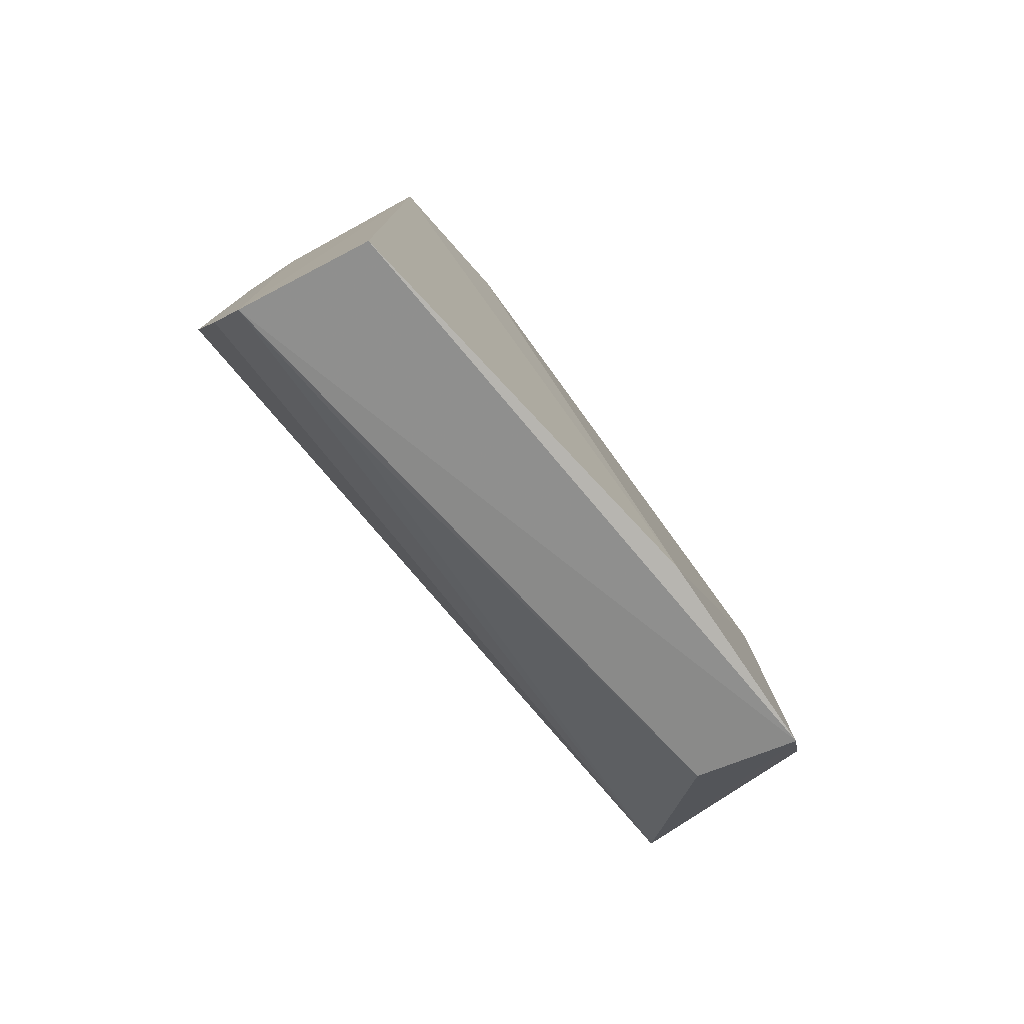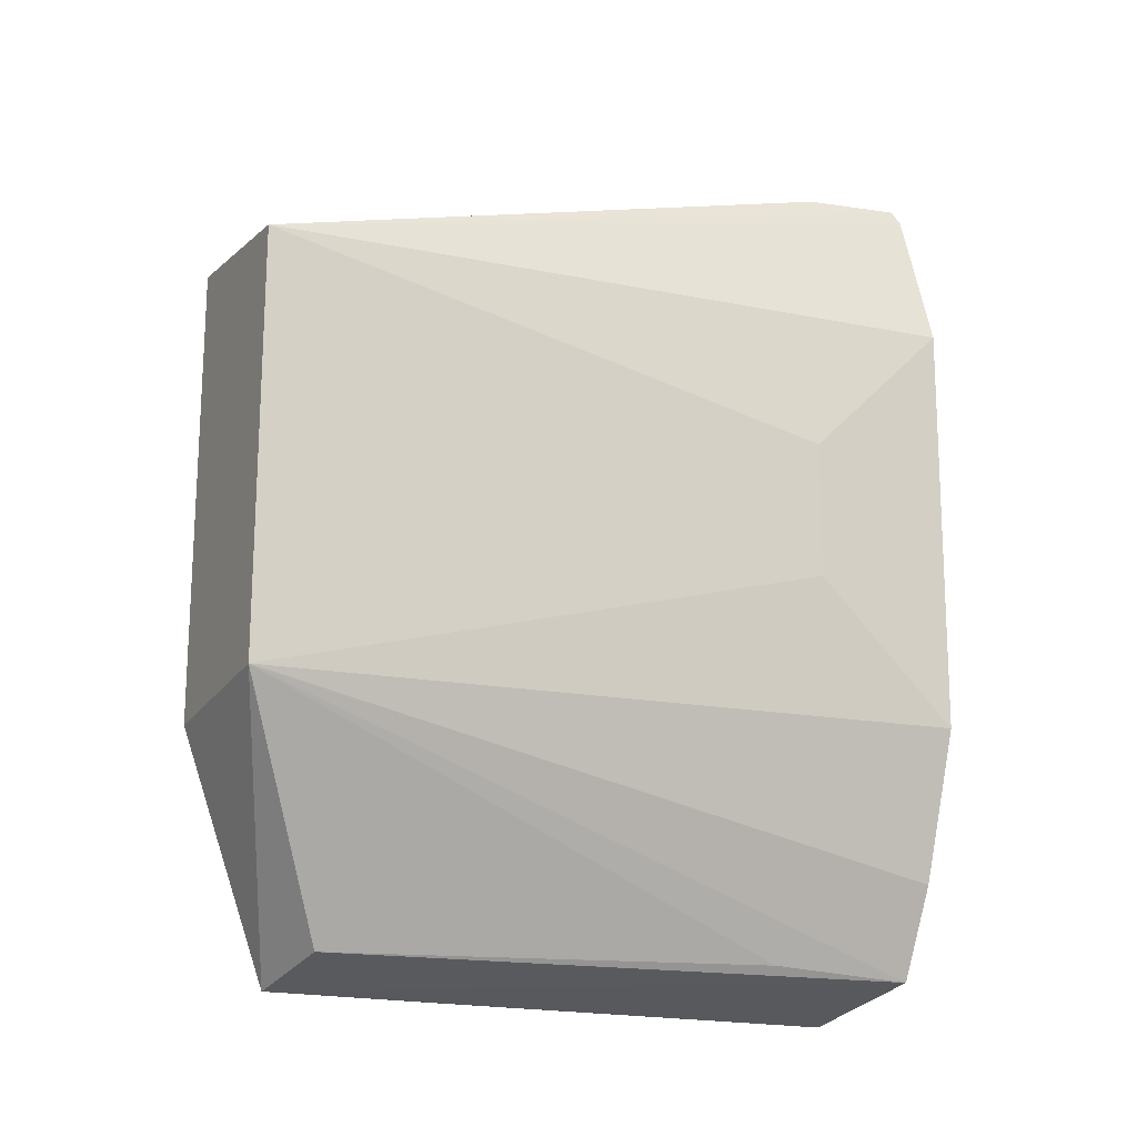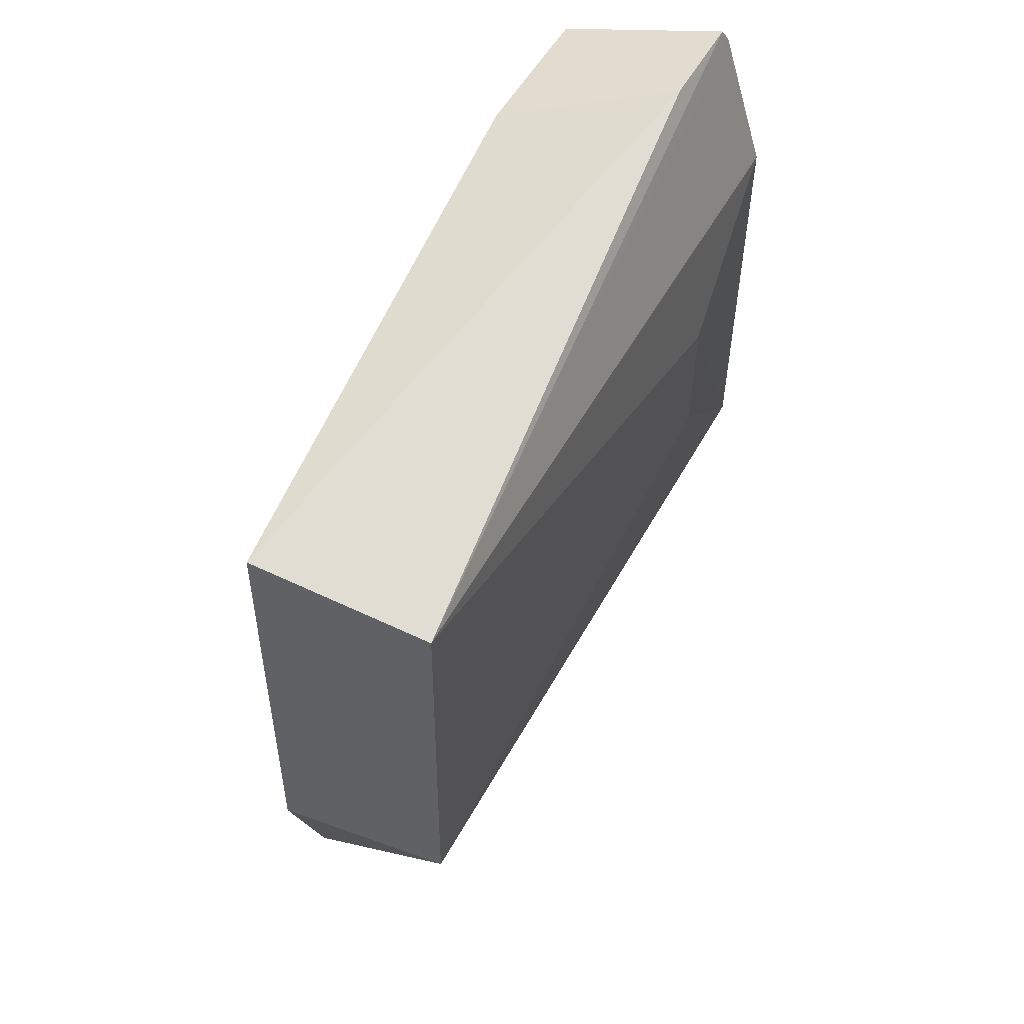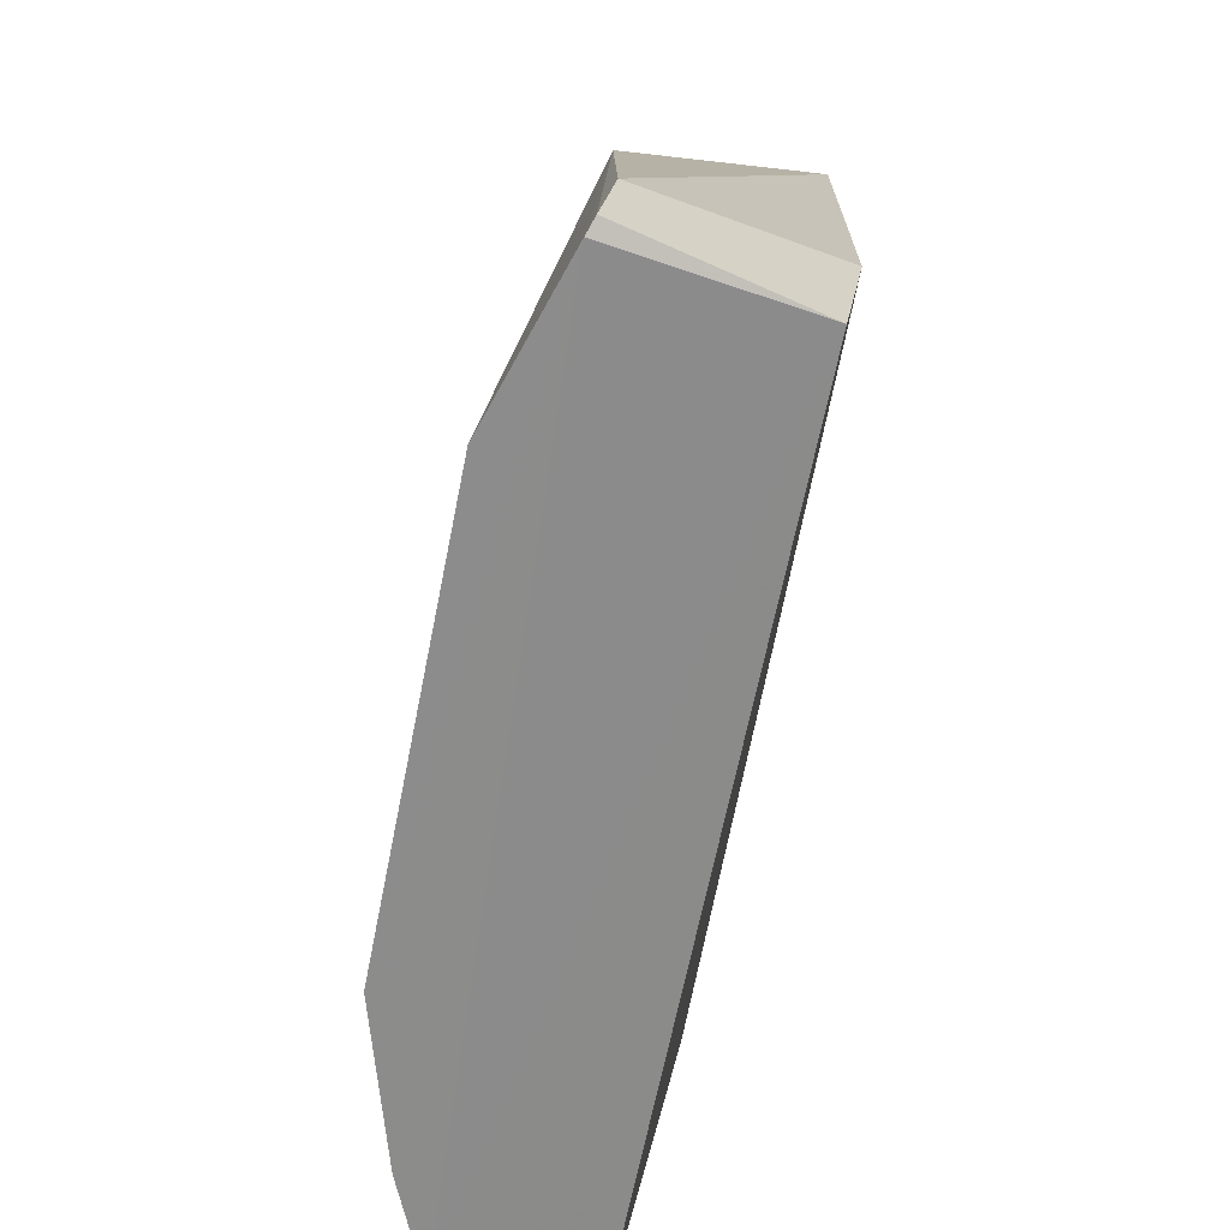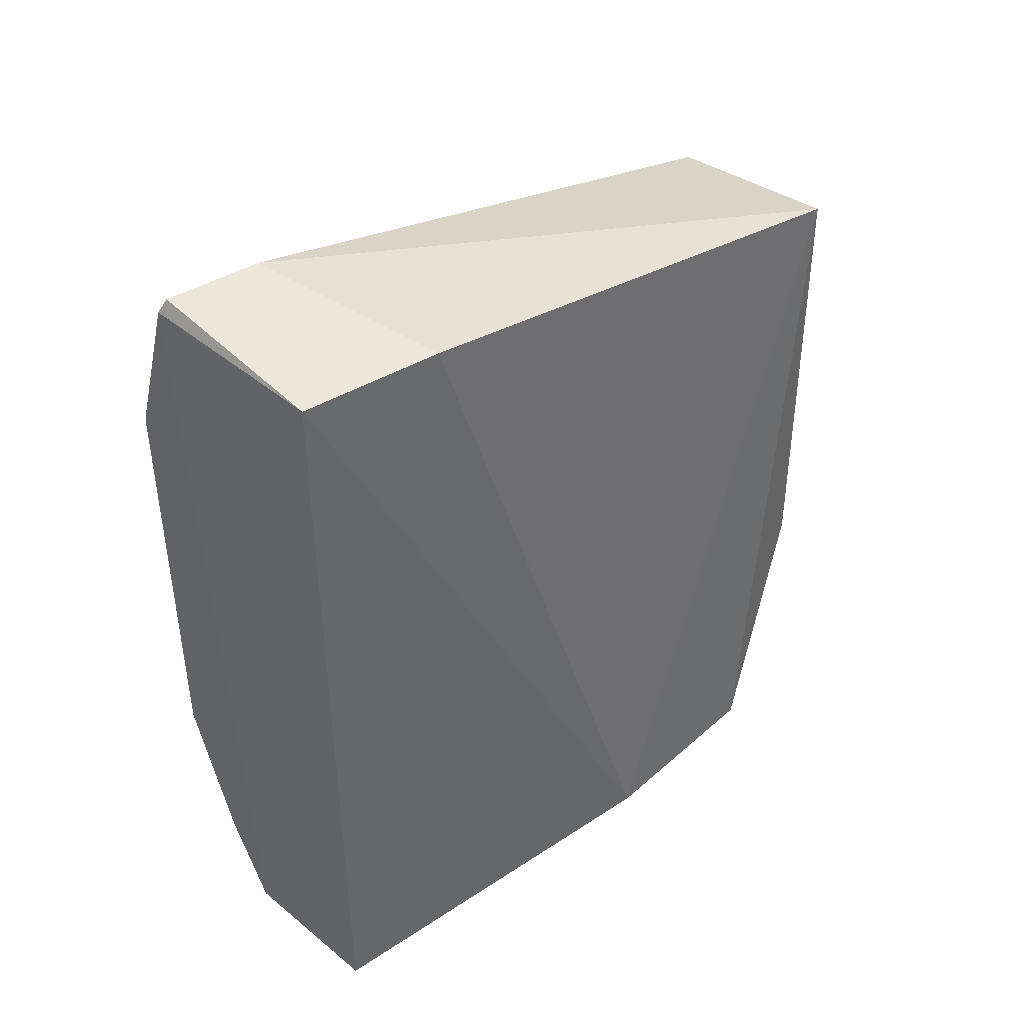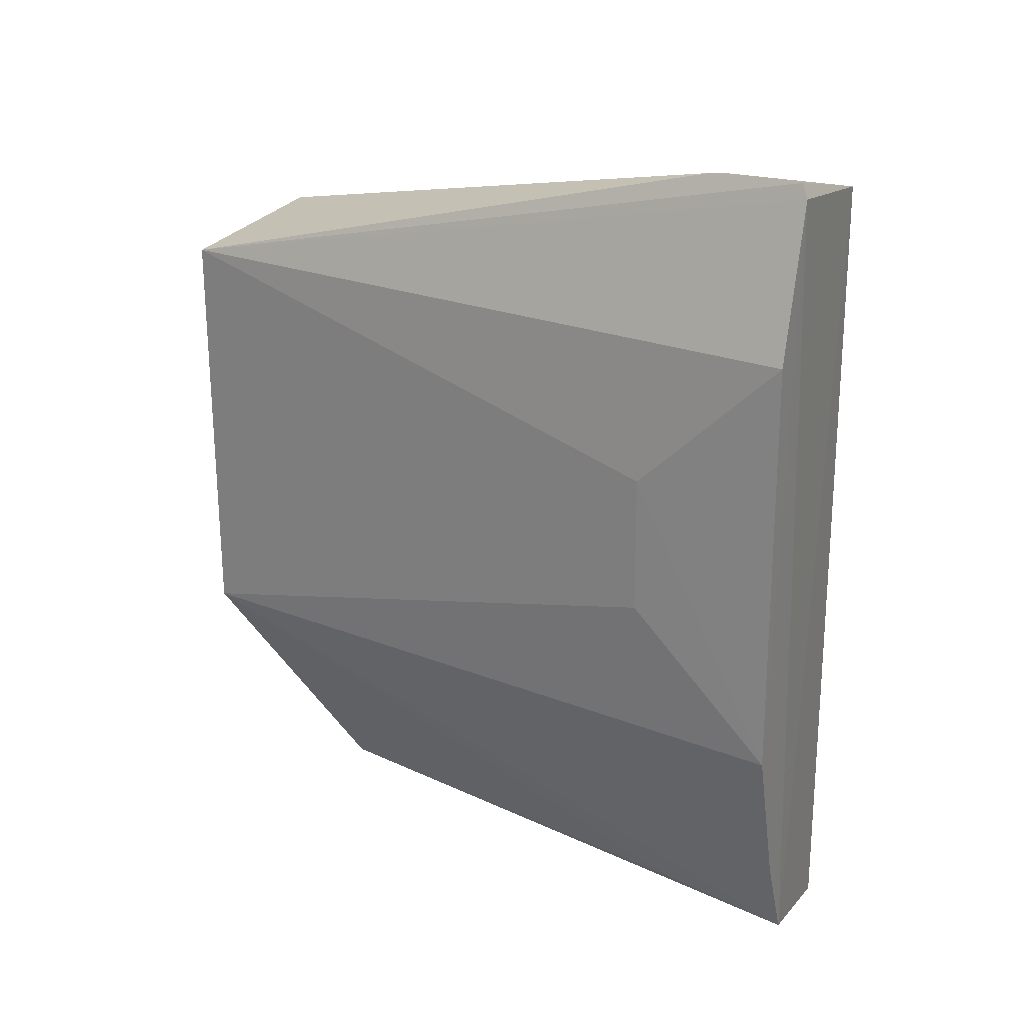
<metadata>
{"format":"obj","ext":"obj","renderer":"f3d","projection":"perspective","resolution":1024,"background":"white","views":[{"elev":-78.2,"azim":-147.2,"up":"+Y"},{"elev":-16.4,"azim":59.9,"up":"+Y"},{"elev":52.5,"azim":20.6,"up":"+Y"},{"elev":-64.2,"azim":168.4,"up":"+Z"},{"elev":42.3,"azim":-137.5,"up":"+Y"},{"elev":22.9,"azim":117.1,"up":"+Y"}]}
</metadata>
<code>
v 0.2222 -0.2195 0.1885
v 0.3126 -0.1391 0.004184
v 0.2841 -0.1396 0.2213
v 0.2287 -0.005699 0.2178
v 0.2471 0.02557 0.008263
v 0.2278 -0.1455 0.2179
v 0.2862 -0.2132 0.004634
v 0.24 0.02343 0.0526
v 0.2981 0.03782 0.006692
v 0.2987 -0.1849 0.004384
v 0.2517 -0.211 0.1852
v 0.2997 0.03372 0.004537
v 0.2453 -0.2238 0.008056
v 0.2237 -0.2203 0.1282
v 0.285 -0.01158 0.2211
v 0.2938 0.03651 0.03618
v 0.28 -0.2099 0.04846
v 0.3105 -0.05483 0.04893
v 0.3102 -0.09666 0.04887
v 0.3134 -0.01163 0.00433
f 6 1 3
f 6 3 4
f 6 4 1
f 10 2 3
f 10 3 7
f 11 3 1
f 11 1 7
f 12 7 5
f 12 10 7
f 12 2 10
f 12 5 9
f 13 7 1
f 13 5 7
f 14 1 4
f 14 4 8
f 14 13 1
f 14 8 5
f 14 5 13
f 15 4 3
f 15 12 9
f 16 8 4
f 16 15 9
f 16 4 15
f 16 9 5
f 16 5 8
f 17 11 7
f 17 7 3
f 17 3 11
f 18 15 3
f 19 18 3
f 19 3 2
f 19 2 18
f 20 18 2
f 20 2 12
f 20 12 15
f 20 15 18

</code>
